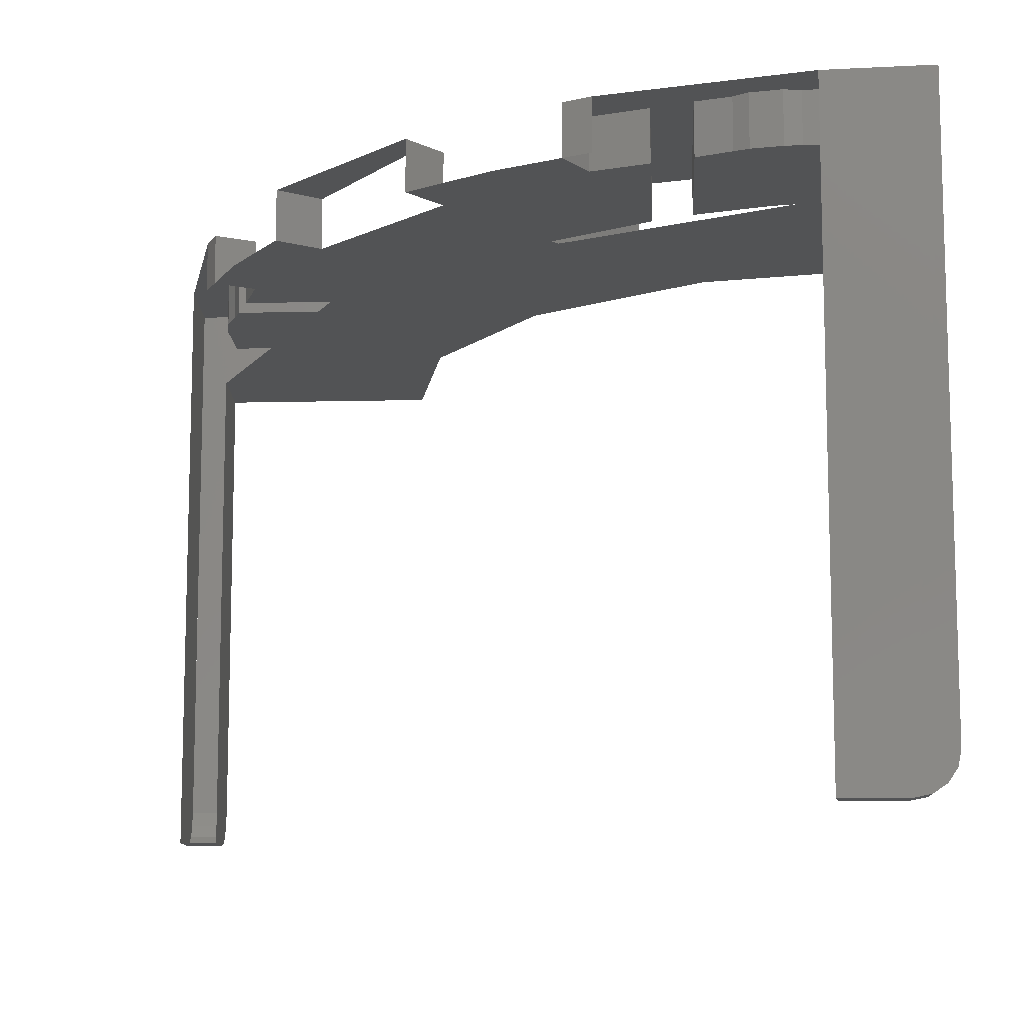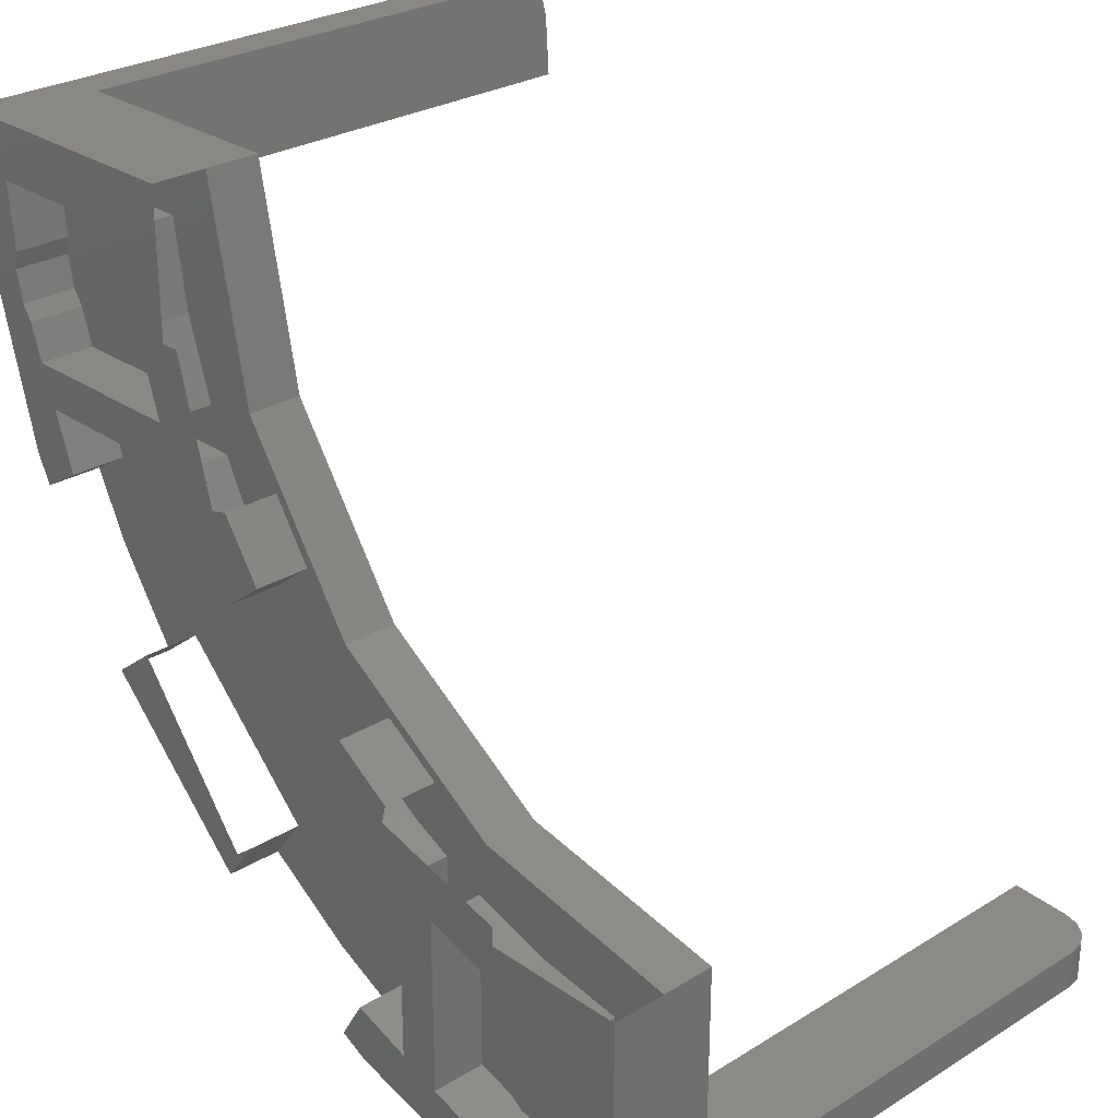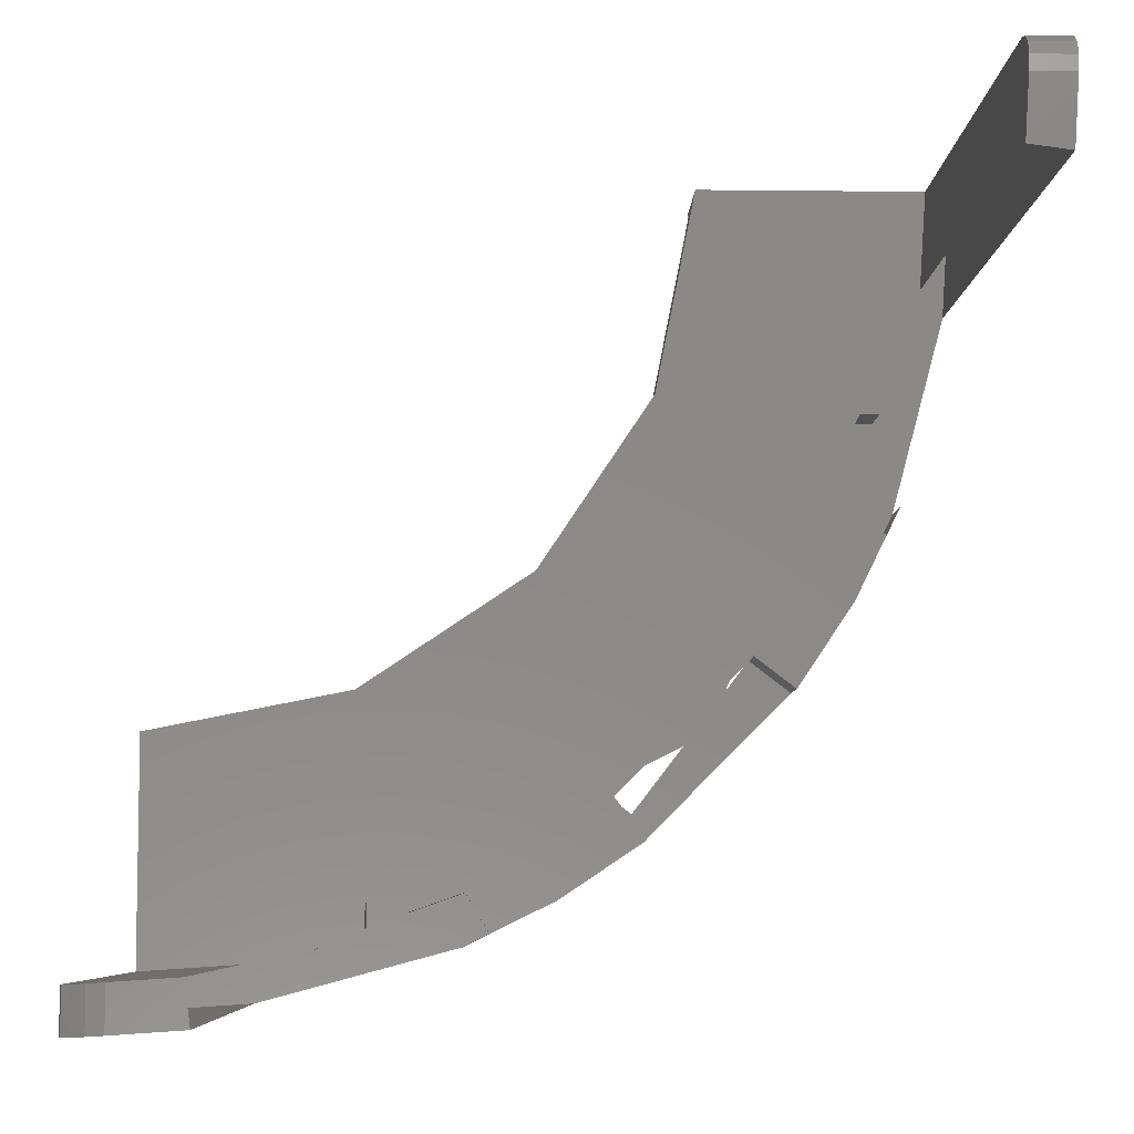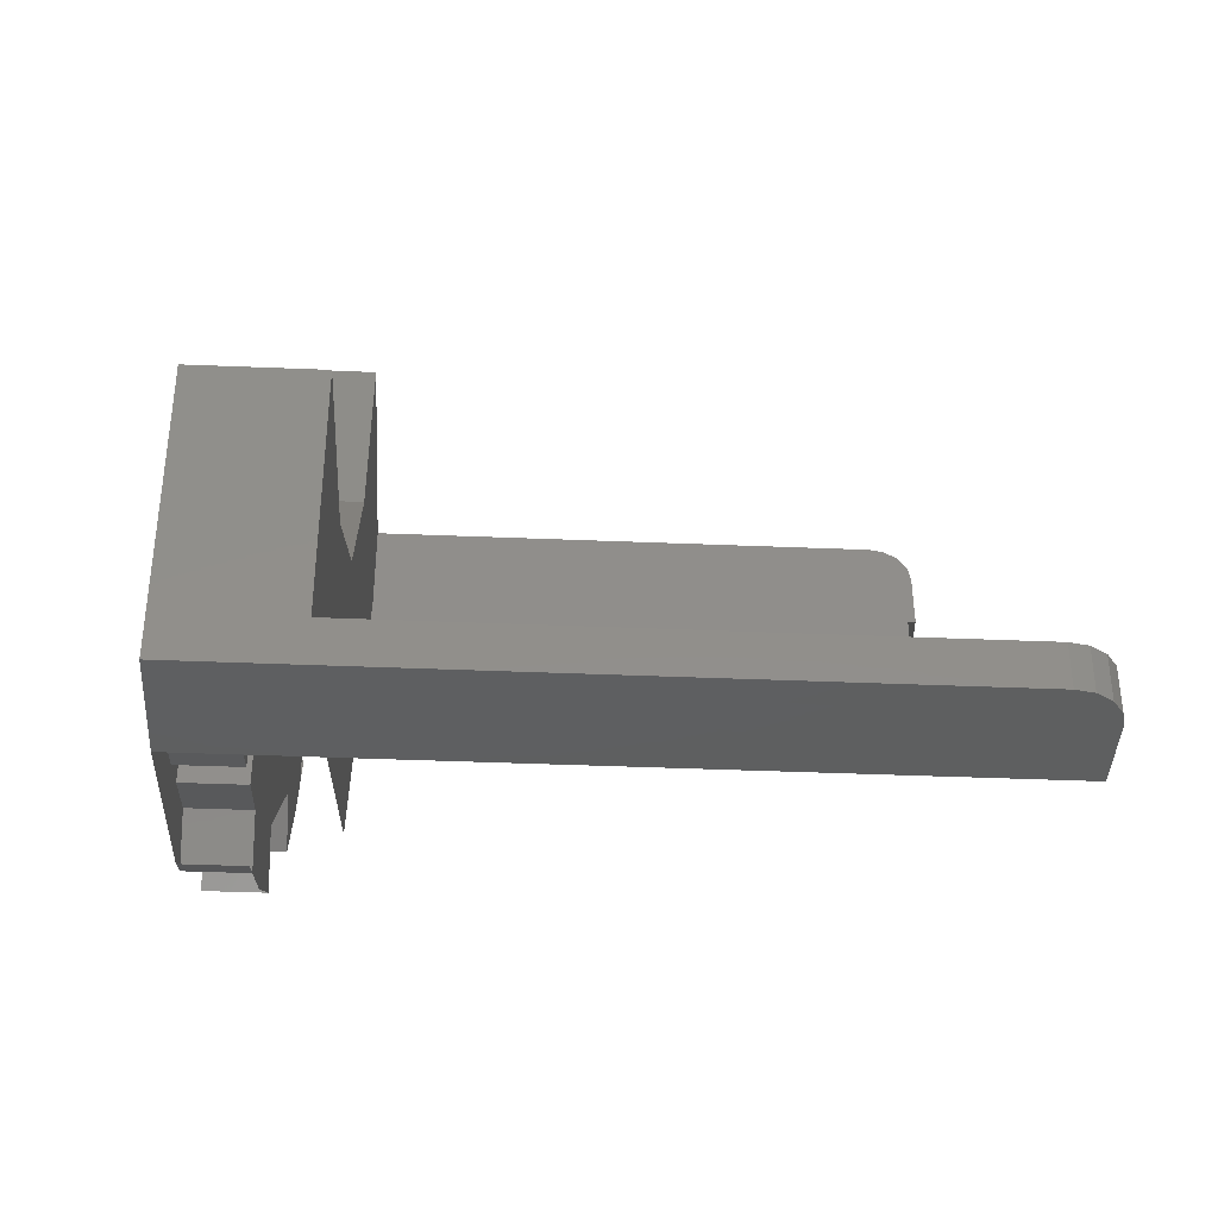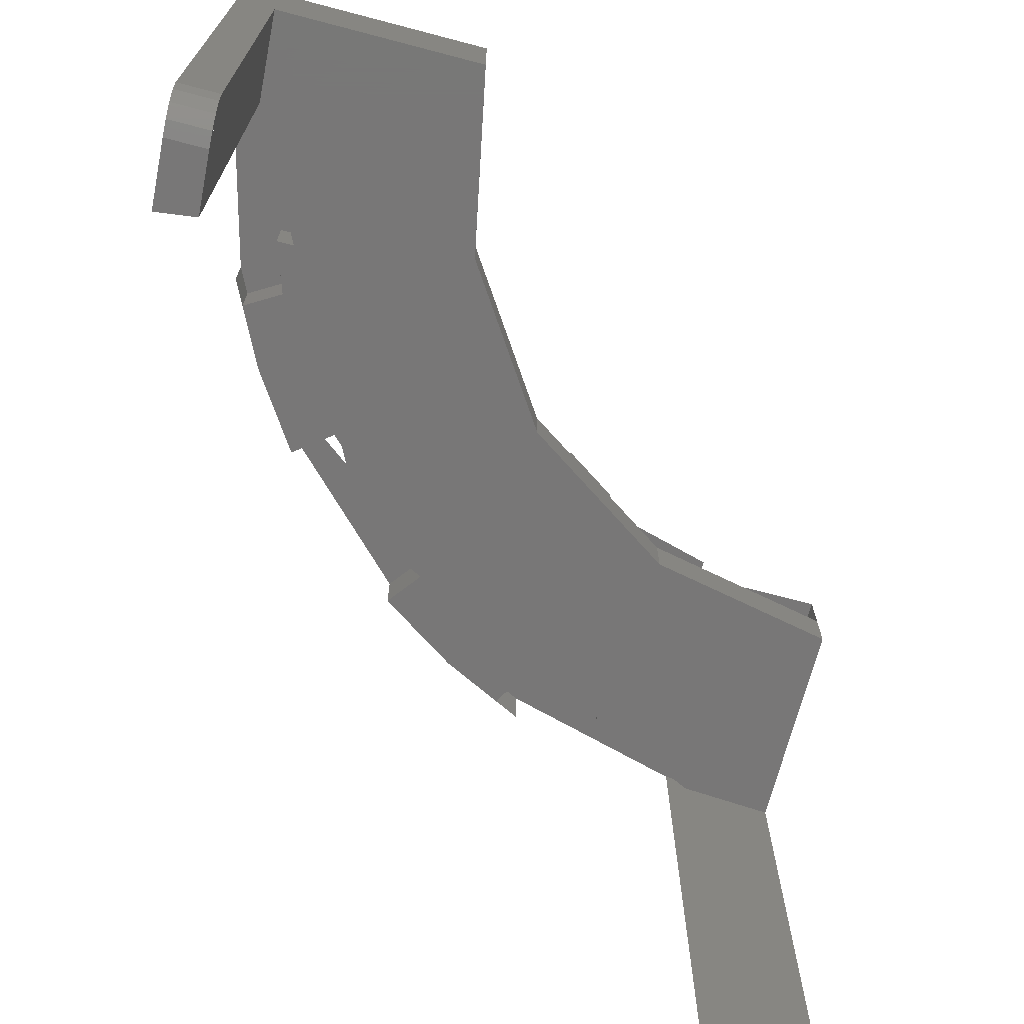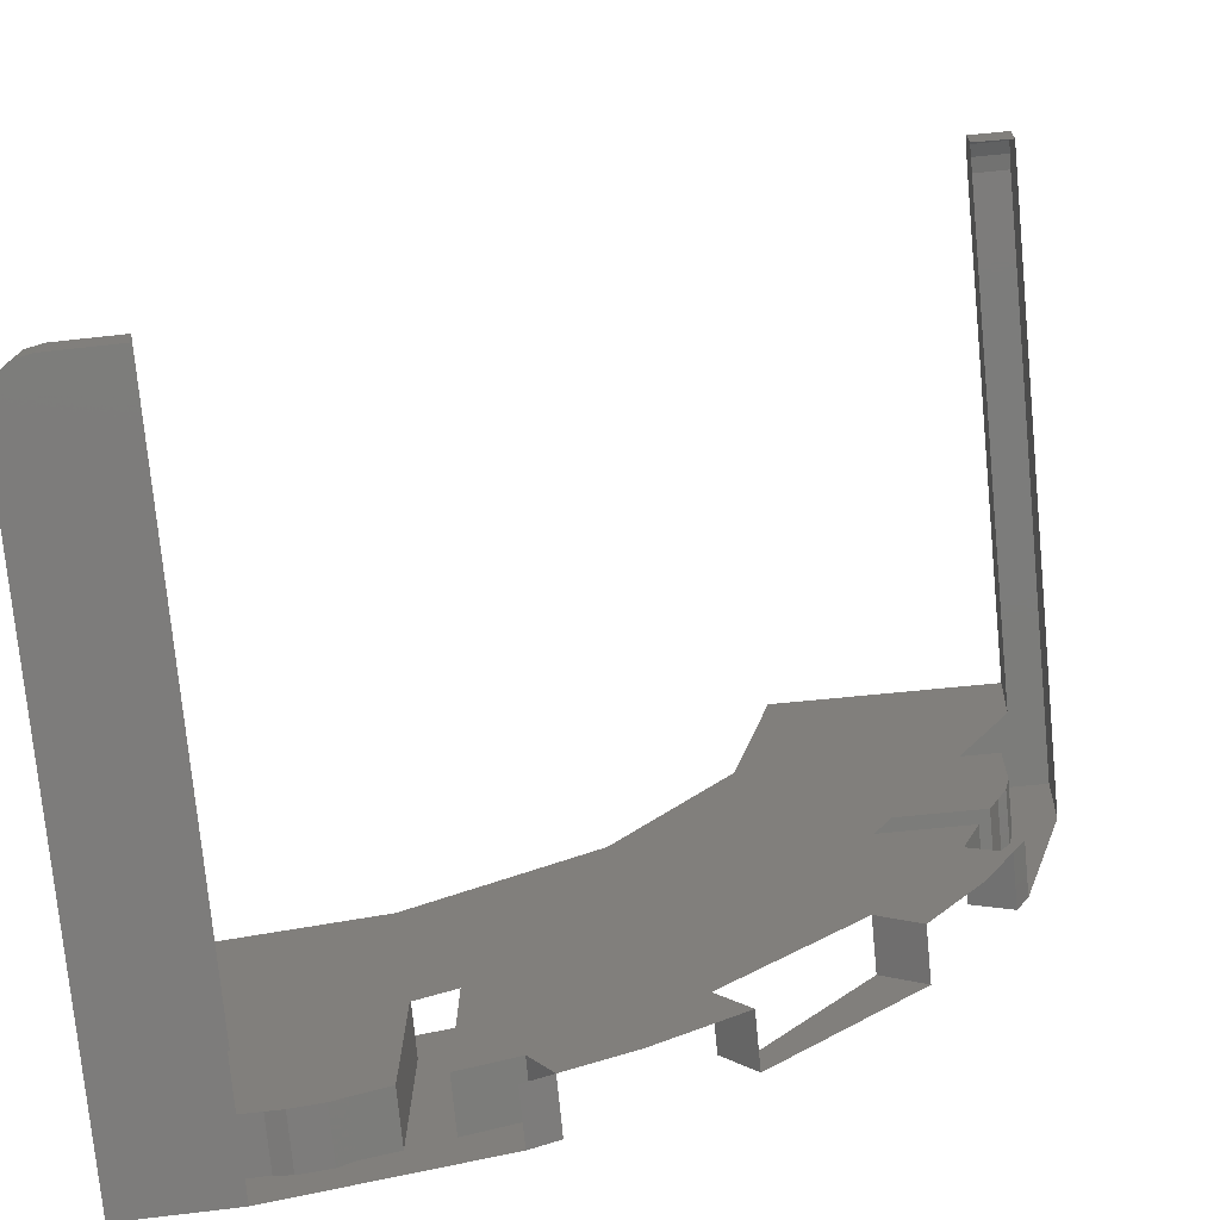
<metadata>
{"format":"stl","ext":"stl","renderer":"f3d","projection":"perspective","resolution":1024,"background":"white","views":[{"elev":-10.6,"azim":-176.4,"up":"+Y"},{"elev":27.4,"azim":-133.4,"up":"+Z"},{"elev":-7.0,"azim":-1.9,"up":"+Z"},{"elev":-40.7,"azim":-92.9,"up":"+Z"},{"elev":-70.2,"azim":-104.7,"up":"+Y"},{"elev":-75.3,"azim":5.5,"up":"+Z"}]}
</metadata>
<code>
# stl→obj: 145 verts, 228 faces
v 1.364 0.32 -1.777
v 1.424 0.32 -1.824
v 1.461 0.32 -1.904
v 1.777 0.32 -1.364
v 1.904 0.32 -1.461
v 1.269 0.16 -0.974
v 1.777 0.16 -1.364
v 1.364 0.16 -1.777
v 1.017 0.16 -1.303
v 0.974 0.16 -1.269
v 2.379 -1.6 -0.3133
v 2.379 0.16 -0.3133
v 2.4 0.16 0
v 2.392 -1.6 -0.12
v 2.26 -1.6 -0.2976
v 2.272 -1.6 -0.12
v 2.28 0 0
v 2.26 0 -0.2976
v 2.4 0.32 0
v 2.379 0.32 -0.3133
v 2.4 -1.48 0
v 2.28 -1.48 0
v 1.6 0.32 0
v 1.6 0 0
v 1.6 0 -1.131
v 1.131 0 -1.131
v 1.612 0 -1.612
v 2.23 0.16 -0.3489
v 2.249 0.16 -0.16
v 2.249 0.32 -0.16
v 2.23 0.32 -0.3489
v 2.222 0.16 -0.4918
v 2.24 0.16 -0.4
v 2.24 0.32 -0.4
v 2.222 0.32 -0.4918
v 2.193 0.16 -0.5351
v 2.193 0.32 -0.5351
v 2.159 0.16 -0.64
v 2.159 0.32 -0.64
v 1.639 0.16 -0.64
v 1.639 0.32 -0.64
v 1.711 0.16 -0.4108
v 1.711 0.32 -0.4108
v 1.751 0.16 -0.16
v 1.751 0.32 -0.16
v 1.6 0.32 -0.4141
v 1.545 0.32 -0.4141
v 1.583 0.32 -0.76
v 1.438 0.32 -0.8141
v 2.115 0.32 -0.76
v 2.217 0.32 -0.9184
v 2.056 0.32 -0.9302
v 2.176 0.32 -1.002
v 2.176 0.16 -1.002
v 2.056 0.16 -0.9302
v 2.115 0.16 -0.76
v 1.583 0.16 -0.76
v 1.4 0.16 -1.067
v 1.4 0.32 -1.067
v 1.524 0.32 -0.88
v 1.524 0.16 -0.88
v 1.272 0.32 -0.9696
v 1.386 0.32 -0.8
v 1.272 0.16 -0.9696
v 1.269 0.16 -0.9741
v 1.904 0.16 -1.461
v 2.078 0.16 -1.2
v 2.217 0.16 -0.9184
v 1.386 0.16 -0.8
v 0 0.16 -2.4
v 0.3133 0.16 -2.379
v 0.3133 -1.6 -2.379
v 0.12 -1.6 -2.392
v 0 0 -2.28
v 0.12 -1.6 -2.272
v 0.2976 -1.6 -2.26
v 0.2976 0 -2.26
v 0 0.32 -2.4
v 0.3133 0.32 -2.379
v 0 -1.48 -2.4
v 0 -1.48 -2.28
v 0 0.32 -1.6
v 0 0 -1.6
v 1.131 0 -1.6
v 0.16 0.32 -2.249
v 0.16 0.16 -2.249
v 0.3489 0.16 -2.23
v 0.3489 0.32 -2.23
v 0.4 0.32 -2.24
v 0.4 0.16 -2.24
v 0.4918 0.16 -2.222
v 0.4918 0.32 -2.222
v 0.5351 0.16 -2.193
v 0.5351 0.32 -2.193
v 0.64 0.16 -2.159
v 0.64 0.32 -2.159
v 0.64 0.16 -1.639
v 0.64 0.32 -1.639
v 0.4108 0.16 -1.711
v 0.4108 0.32 -1.711
v 0.16 0.16 -1.751
v 0.16 0.32 -1.751
v 0.4141 0.32 -1.6
v 0.76 0.32 -1.583
v 0.4141 0.32 -1.545
v 0.8141 0.32 -1.438
v 0.76 0.32 -2.115
v 0.9184 0.32 -2.217
v 1.002 0.16 -2.176
v 1.002 0.32 -2.176
v 0.9302 0.32 -2.056
v 0.9302 0.16 -2.056
v 0.76 0.16 -2.115
v 0.76 0.16 -1.583
v 0.88 0.32 -1.524
v 1.067 0.32 -1.4
v 1.067 0.16 -1.4
v 0.88 0.16 -1.524
v 0.8 0.32 -1.386
v 0.9696 0.32 -1.272
v 0.9696 0.16 -1.272
v 0.9741 0.16 -1.269
v 1.461 0.16 -1.904
v 1.2 0.16 -2.078
v 0.9184 0.16 -2.217
v 0.8 0.16 -1.386
v 1.131 0.16 -1.131
v 1.478 0 -0.6123
v 1.478 0.16 -0.6123
v 1.6 0.16 0
v 2.395 -1.591 -0.07408
v 2.275 -1.591 -0.07408
v 2.398 -1.565 -0.03515
v 2.278 -1.565 -0.03515
v 2.399 -1.526 -0.009134
v 2.279 -1.526 -0.009134
v 0 0.16 -1.6
v 0.6123 0 -1.478
v 0.6123 0.16 -1.478
v 0.009134 -1.526 -2.399
v 0.009134 -1.526 -2.279
v 0.03515 -1.565 -2.398
v 0.03515 -1.565 -2.278
v 0.07408 -1.591 -2.395
v 0.07408 -1.591 -2.275
f 1 2 3
f 4 5 3
f 3 2 4
f 6 7 8
f 8 9 6
f 9 8 10
f 11 12 13
f 13 14 11
f 15 16 17
f 17 18 15
f 19 13 12
f 12 20 19
f 13 21 14
f 17 16 22
f 21 19 17
f 17 22 21
f 16 15 11
f 11 14 16
f 17 19 23
f 23 24 17
f 17 24 25
f 25 18 17
f 25 26 27
f 18 25 27
f 28 29 30
f 30 31 28
f 32 33 34
f 34 35 32
f 36 32 35
f 35 37 36
f 38 36 37
f 37 39 38
f 40 38 39
f 39 41 40
f 42 40 41
f 41 43 42
f 44 42 43
f 43 45 44
f 29 44 45
f 45 30 29
f 33 28 31
f 31 34 33
f 32 38 40
f 40 42 32
f 29 33 42
f 42 44 29
f 33 32 42
f 46 23 45
f 45 43 46
f 47 46 48
f 48 49 47
f 46 43 41
f 41 48 46
f 48 41 39
f 39 50 48
f 50 39 20
f 20 51 50
f 37 35 20
f 20 39 37
f 31 30 19
f 19 34 31
f 19 30 45
f 45 23 19
f 35 34 19
f 19 20 35
f 52 53 54
f 54 55 52
f 53 52 50
f 50 51 53
f 52 55 56
f 56 50 52
f 56 57 48
f 48 50 56
f 58 59 60
f 60 61 58
f 61 60 48
f 48 57 61
f 48 60 59
f 59 49 48
f 59 62 63
f 63 49 59
f 58 64 62
f 62 59 58
f 7 65 64
f 64 58 7
f 7 66 5
f 5 4 7
f 57 56 55
f 55 58 57
f 58 55 54
f 54 7 58
f 54 67 66
f 66 7 54
f 54 53 51
f 51 68 54
f 62 64 69
f 69 63 62
f 70 71 72
f 72 73 70
f 74 75 76
f 76 77 74
f 71 70 78
f 78 79 71
f 73 80 70
f 81 75 74
f 74 78 80
f 80 81 74
f 72 76 75
f 75 73 72
f 82 78 74
f 74 83 82
f 84 83 74
f 74 77 84
f 27 26 84
f 27 84 77
f 85 86 87
f 87 88 85
f 89 90 91
f 91 92 89
f 92 91 93
f 93 94 92
f 94 93 95
f 95 96 94
f 96 95 97
f 97 98 96
f 98 97 99
f 99 100 98
f 100 99 101
f 101 102 100
f 102 101 86
f 86 85 102
f 88 87 90
f 90 89 88
f 97 95 91
f 91 99 97
f 99 90 86
f 86 101 99
f 99 91 90
f 102 82 103
f 103 100 102
f 104 103 105
f 105 106 104
f 98 100 103
f 103 104 98
f 96 98 104
f 104 107 96
f 79 96 107
f 107 108 79
f 79 92 94
f 94 96 79
f 78 85 88
f 88 89 78
f 102 85 78
f 78 82 102
f 78 89 92
f 92 79 78
f 109 110 111
f 111 112 109
f 107 111 110
f 110 108 107
f 113 112 111
f 111 107 113
f 104 114 113
f 113 107 104
f 115 116 117
f 117 118 115
f 104 115 118
f 118 114 104
f 116 115 104
f 104 106 116
f 119 120 116
f 116 106 119
f 120 121 117
f 117 116 120
f 121 122 8
f 8 117 121
f 3 123 8
f 8 1 3
f 112 113 114
f 114 117 112
f 109 112 117
f 117 8 109
f 123 124 109
f 109 8 123
f 108 110 109
f 109 125 108
f 126 121 120
f 120 119 126
f 127 26 128
f 127 128 129
f 129 128 24
f 129 24 130
f 16 14 131
f 16 131 132
f 132 131 133
f 132 133 134
f 134 133 135
f 134 135 136
f 136 135 21
f 136 21 22
f 16 132 134
f 16 134 136
f 16 136 22
f 21 135 14
f 135 133 14
f 133 131 14
f 24 128 25
f 128 26 25
f 137 83 138
f 137 138 139
f 139 138 26
f 139 26 127
f 81 80 140
f 81 140 141
f 141 140 142
f 141 142 143
f 143 142 144
f 143 144 145
f 145 144 73
f 145 73 75
f 81 141 75
f 141 143 75
f 143 145 75
f 73 144 142
f 73 142 140
f 73 140 80
f 84 26 138
f 84 138 83

</code>
